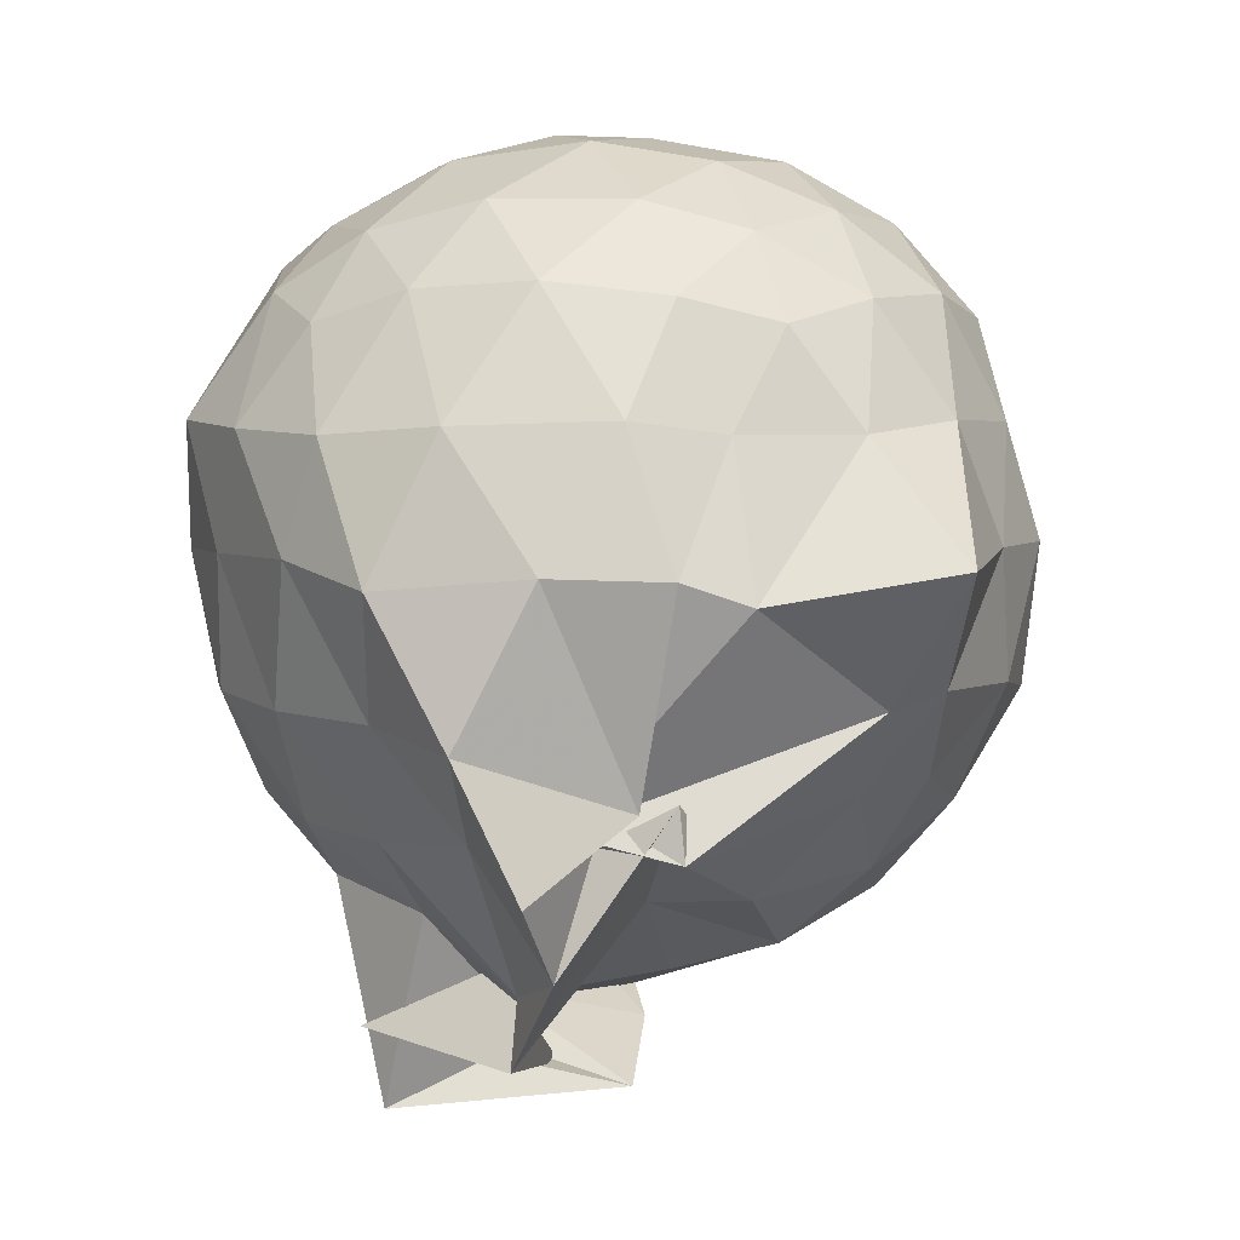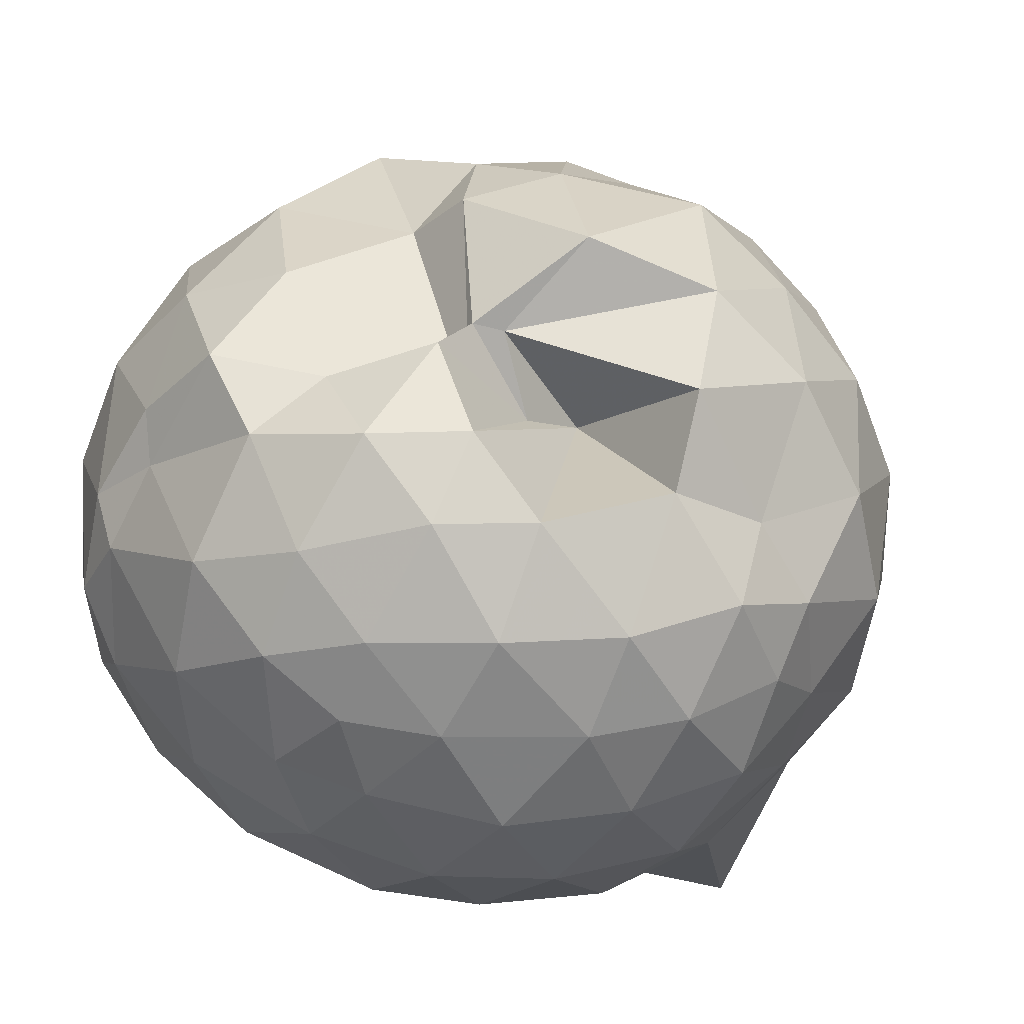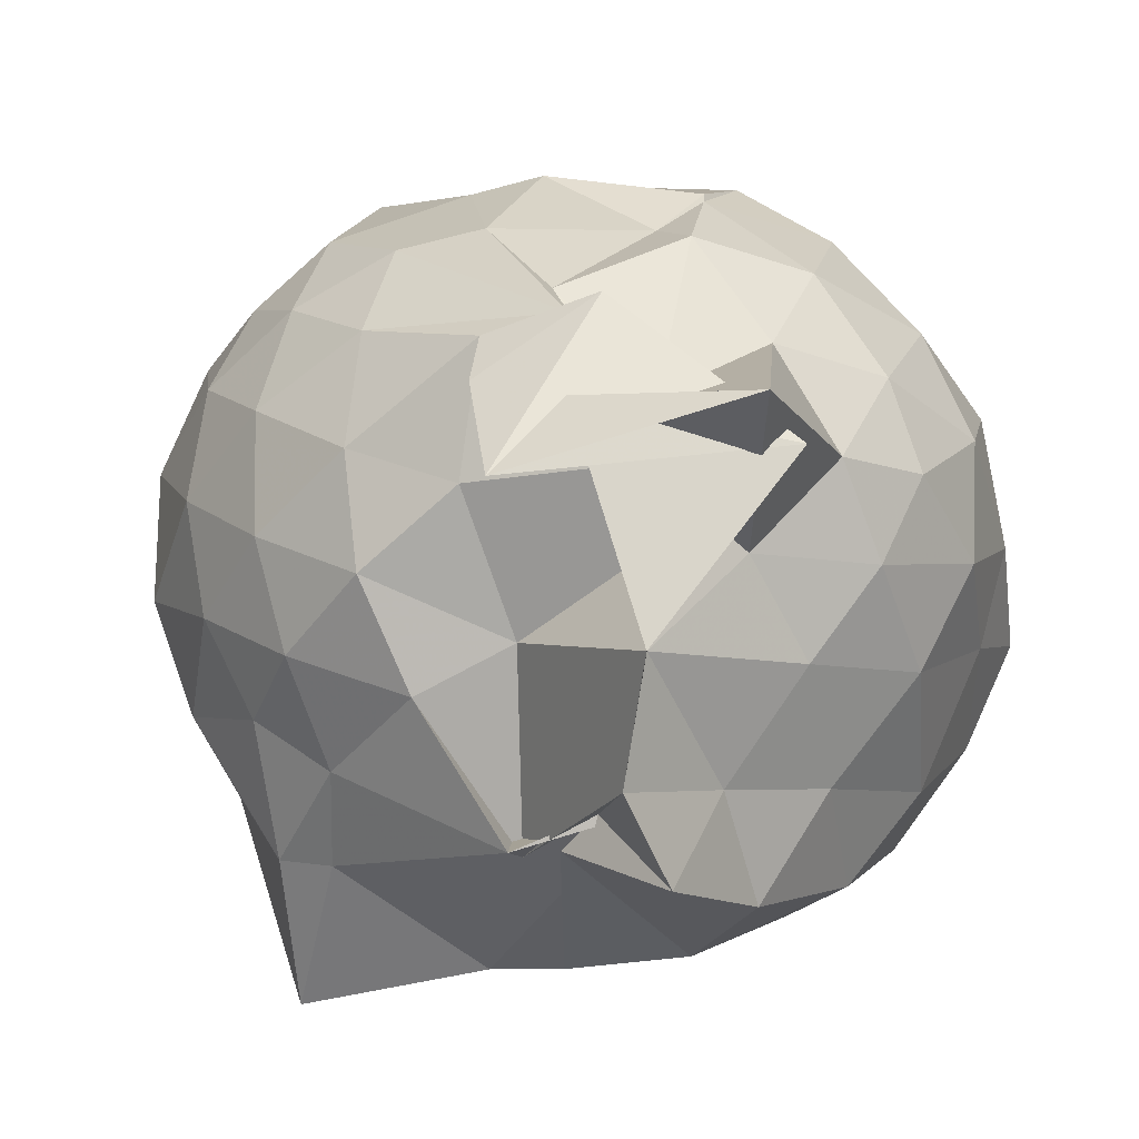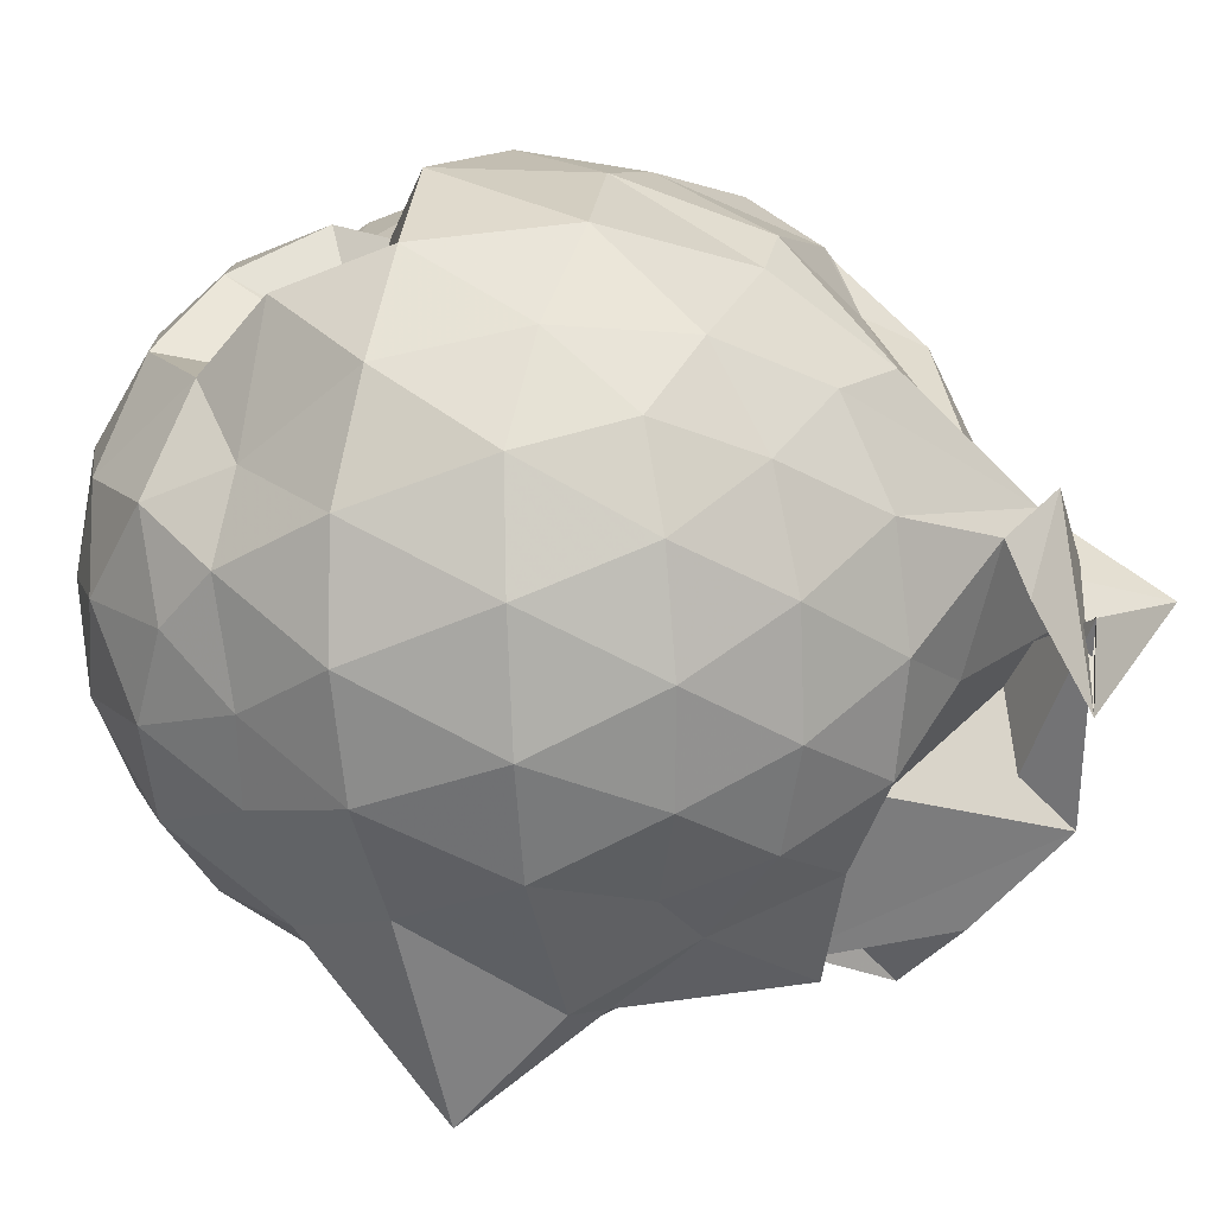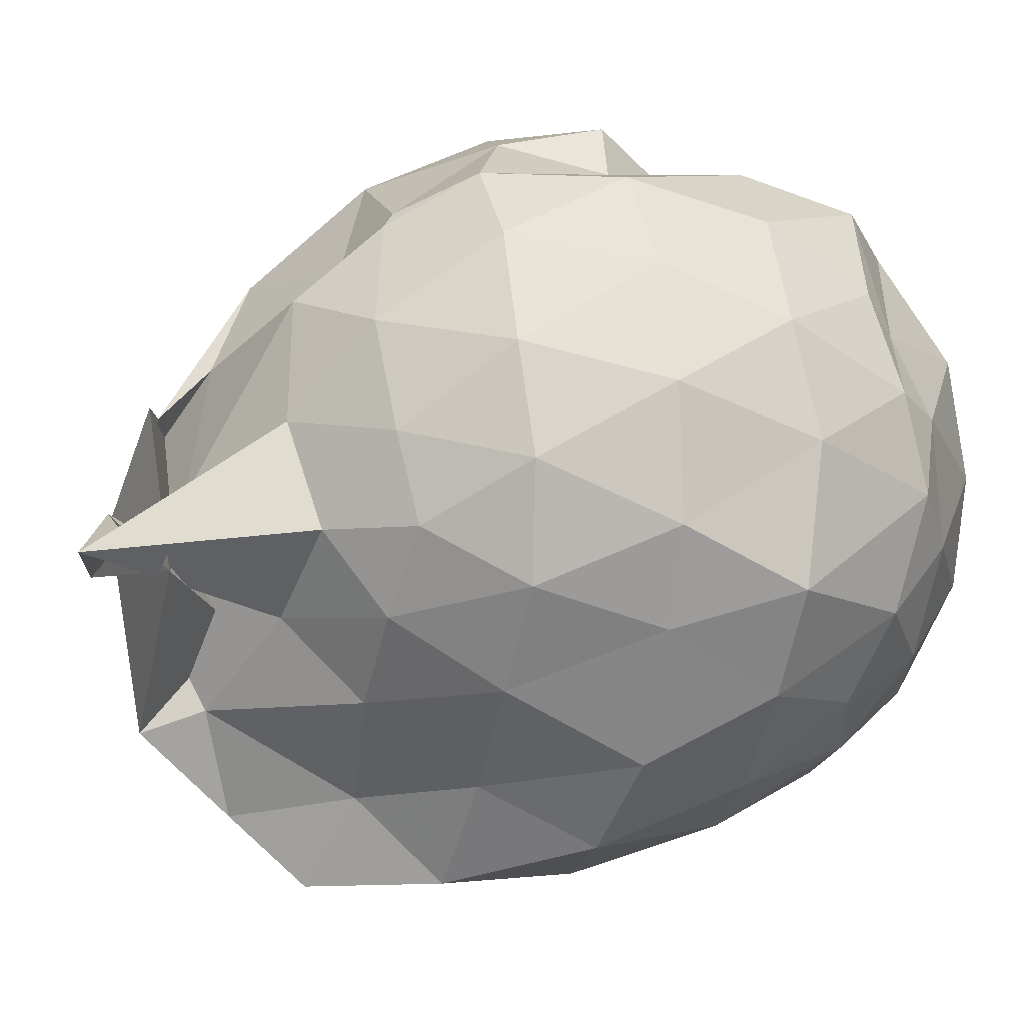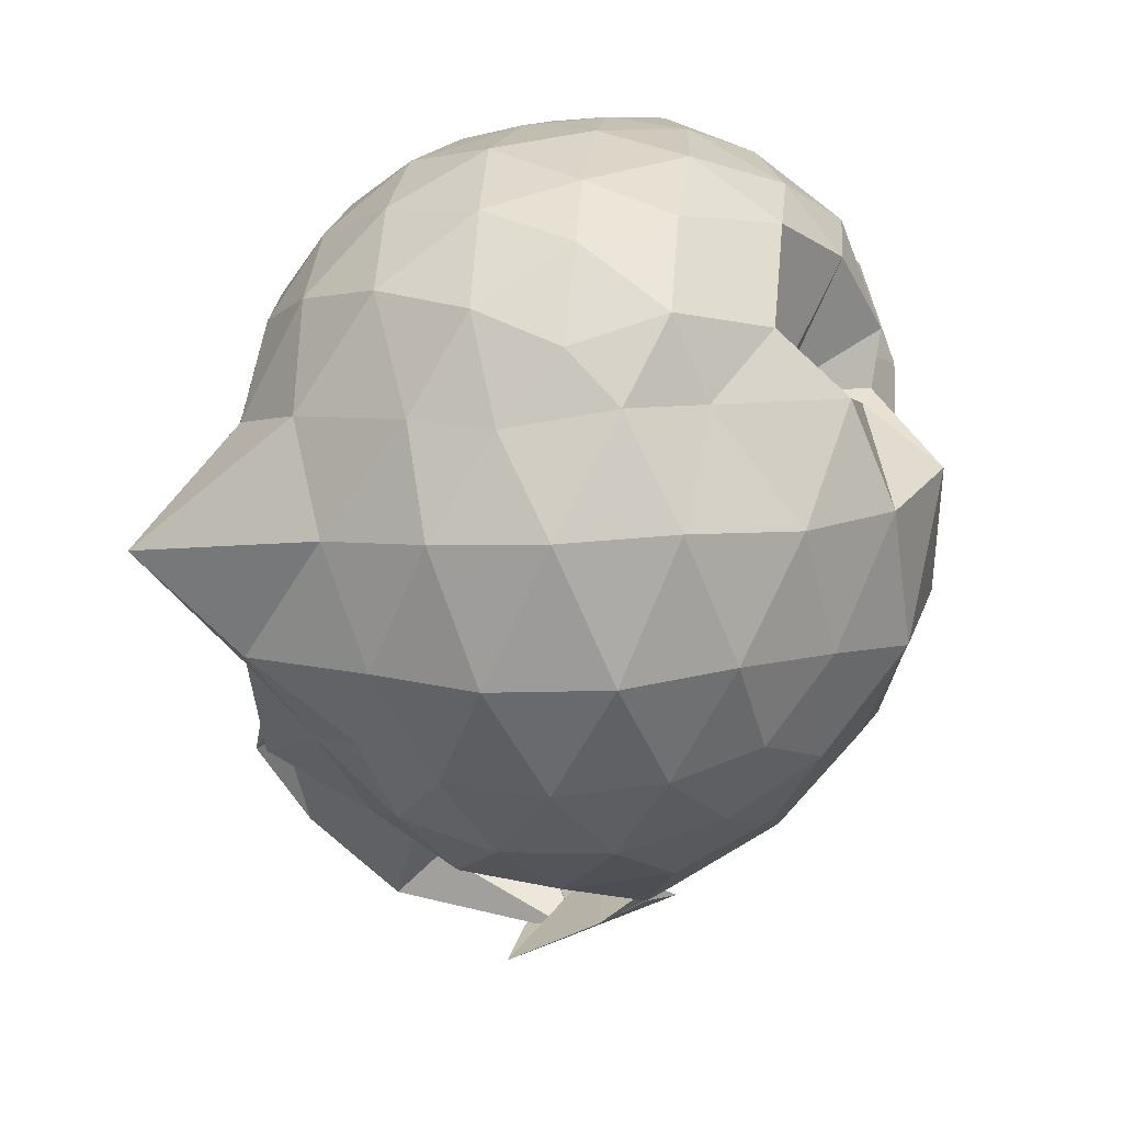
<metadata>
{"format":"obj","ext":"obj","renderer":"f3d","projection":"perspective","resolution":1024,"background":"white","views":[{"elev":0.7,"azim":-6.0,"up":"+Z"},{"elev":31.7,"azim":20.4,"up":"+Y"},{"elev":-17.6,"azim":-171.9,"up":"+Y"},{"elev":13.3,"azim":110.0,"up":"+Y"},{"elev":5.4,"azim":-102.6,"up":"+Y"},{"elev":9.0,"azim":96.2,"up":"+Z"}]}
</metadata>
<code>
v 0.05699 -0.3265 2.723
v -0.2395 -0.09129 -0.1224
v 1.236 -0.3521 2.02
v 1.137 -0.03007 2.123
v 0.8958 0.281 2.06
v 0.4237 0.1673 1.608
v 0.328 0.2841 1.811
v 0.1072 0.6201 2.005
v -0.2218 0.4938 2.115
v -0.575 0.5451 2.194
v -0.8316 0.2832 2.162
v -0.9955 -0.02978 2.23
v -1.039 -0.3581 2.298
v -1.066 -0.7364 2.183
v -0.9526 -1.039 2.065
v -0.6686 -1.239 2.147
v -0.2976 -1.398 2.161
v 0.09884 -1.468 2.113
v 0.4254 -1.451 2.038
v 0.7124 -1.269 2.131
v 0.9812 -0.9847 2.175
v 1.168 -0.6517 2.132
v 1.275 -0.1696 1.837
v 1.108 0.0893 1.836
v 0.8939 0.5236 1.839
v 0.2322 0.5601 1.761
v 0.1418 0.5909 1.802
v 0.198 0.4033 1.975
v -0.4727 0.6768 1.838
v -0.8471 0.5162 1.809
v -1.127 0.2087 1.802
v -1.258 -0.1621 1.862
v -1.338 -0.6178 1.794
v -1.18 -0.9718 1.75
v -0.9363 -1.306 1.714
v -0.5853 -1.508 1.731
v -0.06801 -1.628 1.743
v 0.2445 -1.583 1.706
v 0.6541 -1.498 1.715
v 0.9691 -1.254 1.771
v 1.217 -0.8453 1.791
v 1.288 -0.5556 1.77
v 1.329 0.02444 1.461
v 1.128 0.3907 1.448
v 0.8335 0.6704 1.474
v 0.4402 0.8331 1.568
v -0.01325 0.8456 1.475
v -0.1981 0.6826 1.449
v -0.7066 0.6601 1.38
v -1.047 0.3914 1.395
v -1.274 0.03034 1.394
v -1.332 -0.4071 1.397
v -1.24 -0.7416 1.378
v -1.038 -1.204 1.353
v -0.8077 -1.514 1.259
v -0.3216 -1.71 1.295
v 0.06936 -1.741 1.285
v 0.2897 -1.749 1.211
v 0.902 -1.825 1.315
v 1.139 -1.138 1.392
v 1.344 -0.768 1.417
v 1.411 -0.3721 1.436
v 1.199 0.1931 1.026
v 0.9407 0.4864 1.028
v 0.6344 0.7234 1.002
v 0.1864 0.8095 1.112
v -0.1204 0.7833 1.081
v -0.5346 0.6759 0.93
v -0.8323 0.4835 0.9437
v -1.1 0.1525 0.9301
v -1.251 -0.2011 0.9516
v -1.232 -0.597 0.9471
v -1.061 -0.946 0.8972
v -0.7851 -1.299 0.8689
v -0.5711 -1.662 0.7927
v -0.01556 -1.518 0.6156
v -0.2434 -1.431 0.558
v 0.7217 -1.478 0.9085
v 0.9003 -1.442 0.9673
v 1.191 -0.9771 0.9784
v 1.324 -0.6034 0.9546
v 1.326 -0.176 0.9717
v 0.9733 0.2677 0.7248
v 0.7169 0.4469 0.6386
v 0.2685 0.5702 0.6177
v 0.04523 0.6349 0.6489
v -0.4556 0.5436 0.6567
v -0.4576 0.5041 0.6261
v -0.7941 0.2069 0.5381
v -1.004 -0.1273 0.5677
v -1.096 -0.4175 0.6218
v -0.9685 -0.7155 0.5445
v -0.7538 -1.018 0.5036
v -0.5005 -1.377 0.5144
v -0.3666 -1.697 0.364
v -0.1378 -1.435 0.5194
v 0.114 -1.55 0.47
v 0.6746 -1.252 0.6462
v 0.9265 -1.072 0.6963
v 1.065 -0.7751 0.6019
v 1.128 -0.4075 0.5783
v 1.087 -0.0305 0.6252
v 1.046 -0.3355 2.335
v 0.8726 -0.02816 2.409
v 0.5773 0.2907 2.377
v 0.3187 0.4868 2.257
v 0.01411 0.4789 2.372
v -0.3703 0.3937 2.362
v -0.778 0.1401 2.261
v -0.8863 -0.1278 2.368
v -0.8811 -0.5481 2.414
v -0.7845 -0.9188 2.354
v -0.4318 -1.103 2.434
v 0.014 -1.229 2.423
v 0.3561 -1.266 2.329
v 0.6495 -1.001 2.425
v 0.8985 -0.6593 2.427
v 0.7868 -0.3418 2.519
v 0.525 -0.01423 2.592
v 0.2791 0.292 2.499
v -0.1123 0.1718 2.602
v -0.4774 0.04131 2.583
v -0.5395 -0.3526 2.631
v -0.5164 -0.7221 2.598
v -0.09449 -0.8591 2.647
v 0.2851 -0.9782 2.573
v 0.5448 -0.6755 2.616
v 0.3699 -0.3399 2.676
v 0.1336 -0.04981 2.681
v -0.1883 -0.1502 2.72
v -0.1724 -0.5477 2.709
v 0.1233 -0.6096 2.695
v 0.7818 0.1382 0.433
v 0.4474 0.2771 0.3489
v 0.1586 0.2931 0.2623
v -0.3242 0.3609 0.5023
v -0.4461 0.26 0.329
v -0.6836 -0.1157 0.2723
v -0.8713 -0.445 0.3538
v -0.6056 -0.7554 0.2568
v -0.3377 -1.094 0.04042
v -0.2586 -1.469 0.1237
v 0.09921 -1.526 0.6465
v 0.3716 -1.122 0.3247
v 0.7641 -0.9602 0.403
v 0.8446 -0.6188 0.3163
v 0.8567 -0.2233 0.3262
v 0.5062 -0.05141 0.167
v -0.1395 -0.134 -0.08415
v -0.06543 0.02045 0.1
v -0.3796 -0.3717 -0.02146
v -0.7202 -0.5141 -0.3914
v -0.1579 -0.4493 -0.2571
v -0.3623 -1.158 -0.1795
v 0.06566 -0.9767 0.3094
v 0.5036 -0.7978 0.1568
v 0.537 -0.4348 0.1093
v 0.1202 -0.1741 -0.04464
v 0.1341 -0.3415 -0.1287
v 0.05555 -0.6867 -0.3032
v -0.7988 -0.5713 -0.1164
v 0.1921 -0.5783 0.05303
f 3 23 4
f 4 23 24
f 4 24 5
f 5 24 25
f 5 25 6
f 6 25 26
f 6 26 7
f 7 26 27
f 7 27 8
f 8 27 28
f 8 28 9
f 9 28 29
f 9 29 10
f 10 29 30
f 10 30 11
f 11 30 31
f 11 31 12
f 12 31 32
f 12 32 13
f 13 32 33
f 13 33 14
f 14 33 34
f 14 34 15
f 15 34 35
f 15 35 16
f 16 35 36
f 16 36 17
f 17 36 37
f 17 37 18
f 18 37 38
f 18 38 19
f 19 38 39
f 19 39 20
f 20 39 40
f 20 40 21
f 21 40 41
f 21 41 22
f 22 41 42
f 22 42 3
f 3 42 23
f 23 43 24
f 24 43 44
f 24 44 25
f 25 44 45
f 25 45 26
f 26 45 46
f 26 46 27
f 27 46 47
f 27 47 28
f 28 47 48
f 28 48 29
f 29 48 49
f 29 49 30
f 30 49 50
f 30 50 31
f 31 50 51
f 31 51 32
f 32 51 52
f 32 52 33
f 33 52 53
f 33 53 34
f 34 53 54
f 34 54 35
f 35 54 55
f 35 55 36
f 36 55 56
f 36 56 37
f 37 56 57
f 37 57 38
f 38 57 58
f 38 58 39
f 39 58 59
f 39 59 40
f 40 59 60
f 40 60 41
f 41 60 61
f 41 61 42
f 42 61 62
f 42 62 23
f 23 62 43
f 43 63 44
f 44 63 64
f 44 64 45
f 45 64 65
f 45 65 46
f 46 65 66
f 46 66 47
f 47 66 67
f 47 67 48
f 48 67 68
f 48 68 49
f 49 68 69
f 49 69 50
f 50 69 70
f 50 70 51
f 51 70 71
f 51 71 52
f 52 71 72
f 52 72 53
f 53 72 73
f 53 73 54
f 54 73 74
f 54 74 55
f 55 74 75
f 55 75 56
f 56 75 76
f 56 76 57
f 57 76 77
f 57 77 58
f 58 77 78
f 58 78 59
f 59 78 79
f 59 79 60
f 60 79 80
f 60 80 61
f 61 80 81
f 61 81 62
f 62 81 82
f 62 82 43
f 43 82 63
f 63 83 64
f 64 83 84
f 64 84 65
f 65 84 85
f 65 85 66
f 66 85 86
f 66 86 67
f 67 86 87
f 67 87 68
f 68 87 88
f 68 88 69
f 69 88 89
f 69 89 70
f 70 89 90
f 70 90 71
f 71 90 91
f 71 91 72
f 72 91 92
f 72 92 73
f 73 92 93
f 73 93 74
f 74 93 94
f 74 94 75
f 75 94 95
f 75 95 76
f 76 95 96
f 76 96 77
f 77 96 97
f 77 97 78
f 78 97 98
f 78 98 79
f 79 98 99
f 79 99 80
f 80 99 100
f 80 100 81
f 81 100 101
f 81 101 82
f 82 101 102
f 82 102 63
f 63 102 83
f 103 104 118
f 104 119 118
f 104 105 119
f 105 120 119
f 105 106 120
f 106 107 120
f 107 121 120
f 107 108 121
f 108 122 121
f 108 109 122
f 109 110 122
f 110 123 122
f 110 111 123
f 111 124 123
f 111 112 124
f 112 113 124
f 113 125 124
f 113 114 125
f 114 126 125
f 114 115 126
f 115 116 126
f 116 127 126
f 116 117 127
f 117 118 127
f 117 103 118
f 118 119 128
f 119 129 128
f 119 120 129
f 120 121 129
f 121 130 129
f 121 122 130
f 122 123 130
f 123 131 130
f 123 124 131
f 124 125 131
f 125 132 131
f 125 126 132
f 126 127 132
f 127 128 132
f 127 118 128
f 133 148 134
f 134 148 149
f 134 149 135
f 135 149 150
f 135 150 136
f 136 150 137
f 137 150 151
f 137 151 138
f 138 151 152
f 138 152 139
f 139 152 140
f 140 152 153
f 140 153 141
f 141 153 154
f 141 154 142
f 142 154 143
f 143 154 155
f 143 155 144
f 144 155 156
f 144 156 145
f 145 156 146
f 146 156 157
f 146 157 147
f 147 157 148
f 147 148 133
f 148 158 149
f 149 158 159
f 149 159 150
f 150 159 151
f 151 159 160
f 151 160 152
f 152 160 153
f 153 160 161
f 153 161 154
f 154 161 155
f 155 161 162
f 155 162 156
f 156 162 157
f 157 162 158
f 157 158 148
f 3 4 103
f 103 4 104
f 4 5 104
f 104 5 105
f 5 6 105
f 105 6 106
f 6 7 106
f 7 8 106
f 106 8 107
f 8 9 107
f 107 9 108
f 9 10 108
f 108 10 109
f 10 11 109
f 11 12 109
f 109 12 110
f 12 13 110
f 110 13 111
f 13 14 111
f 111 14 112
f 14 15 112
f 15 16 112
f 112 16 113
f 16 17 113
f 113 17 114
f 17 18 114
f 114 18 115
f 18 19 115
f 19 20 115
f 115 20 116
f 20 21 116
f 116 21 117
f 21 22 117
f 117 22 103
f 22 3 103
f 83 133 84
f 84 133 134
f 84 134 85
f 85 134 135
f 85 135 86
f 86 135 136
f 86 136 87
f 87 136 88
f 88 136 137
f 88 137 89
f 89 137 138
f 89 138 90
f 90 138 139
f 90 139 91
f 91 139 92
f 92 139 140
f 92 140 93
f 93 140 141
f 93 141 94
f 94 141 142
f 94 142 95
f 95 142 96
f 96 142 143
f 96 143 97
f 97 143 144
f 97 144 98
f 98 144 145
f 98 145 99
f 99 145 100
f 100 145 146
f 100 146 101
f 101 146 147
f 101 147 102
f 102 147 133
f 102 133 83
f 128 129 1
f 129 130 1
f 130 131 1
f 131 132 1
f 132 128 1
f 159 158 2
f 160 159 2
f 161 160 2
f 162 161 2
f 158 162 2

</code>
